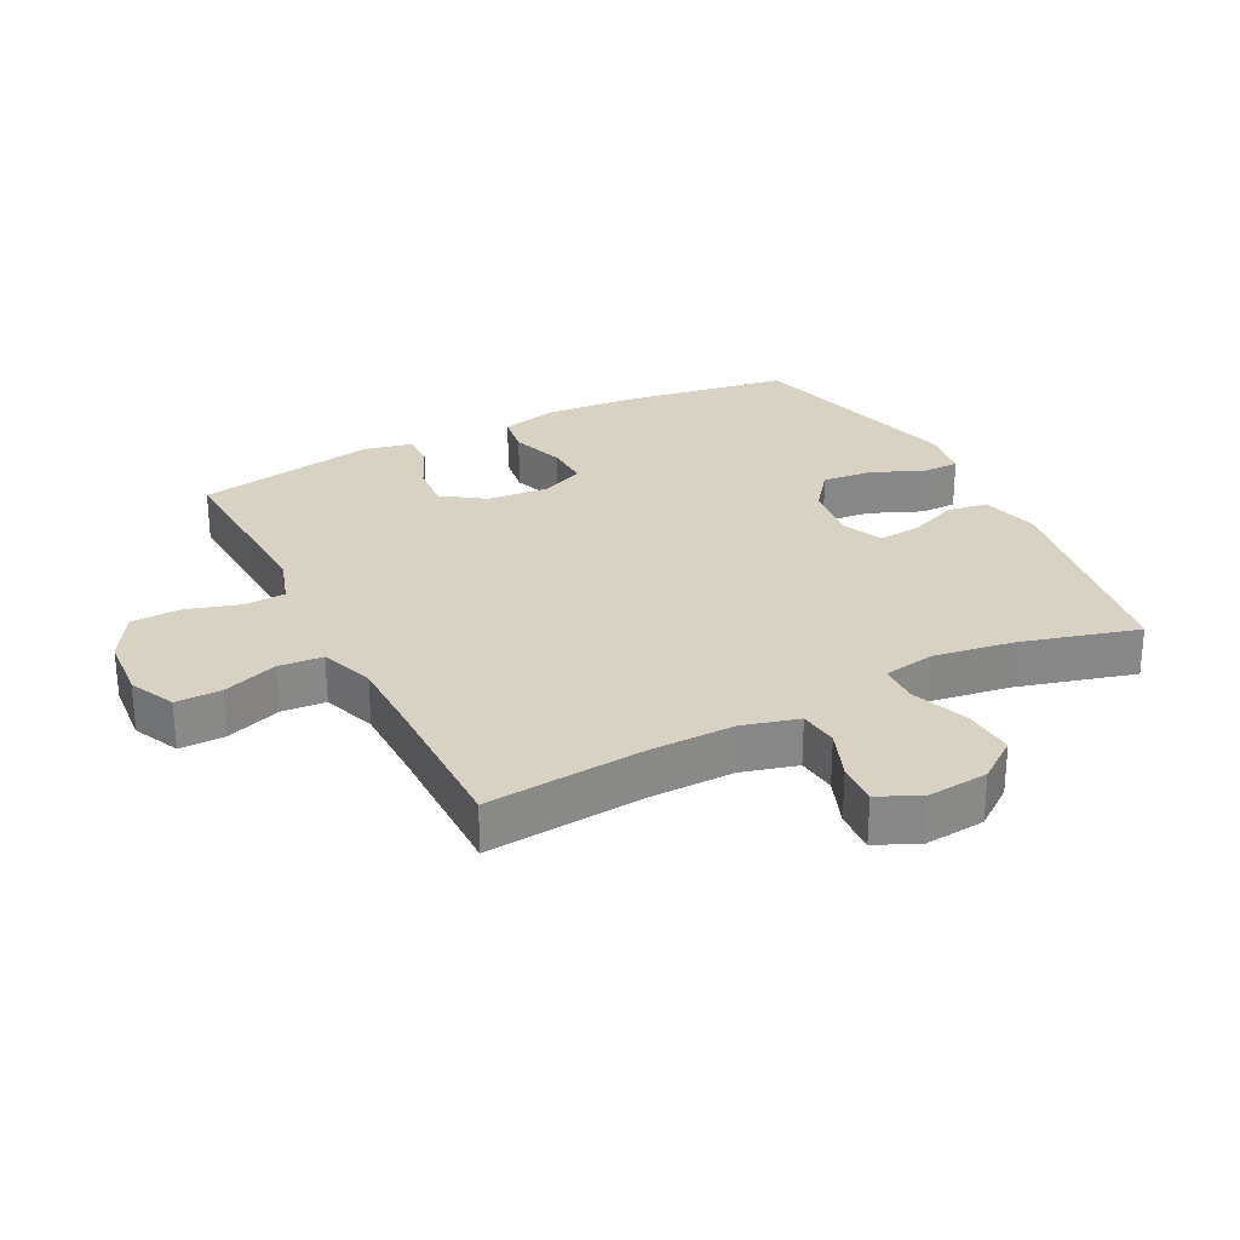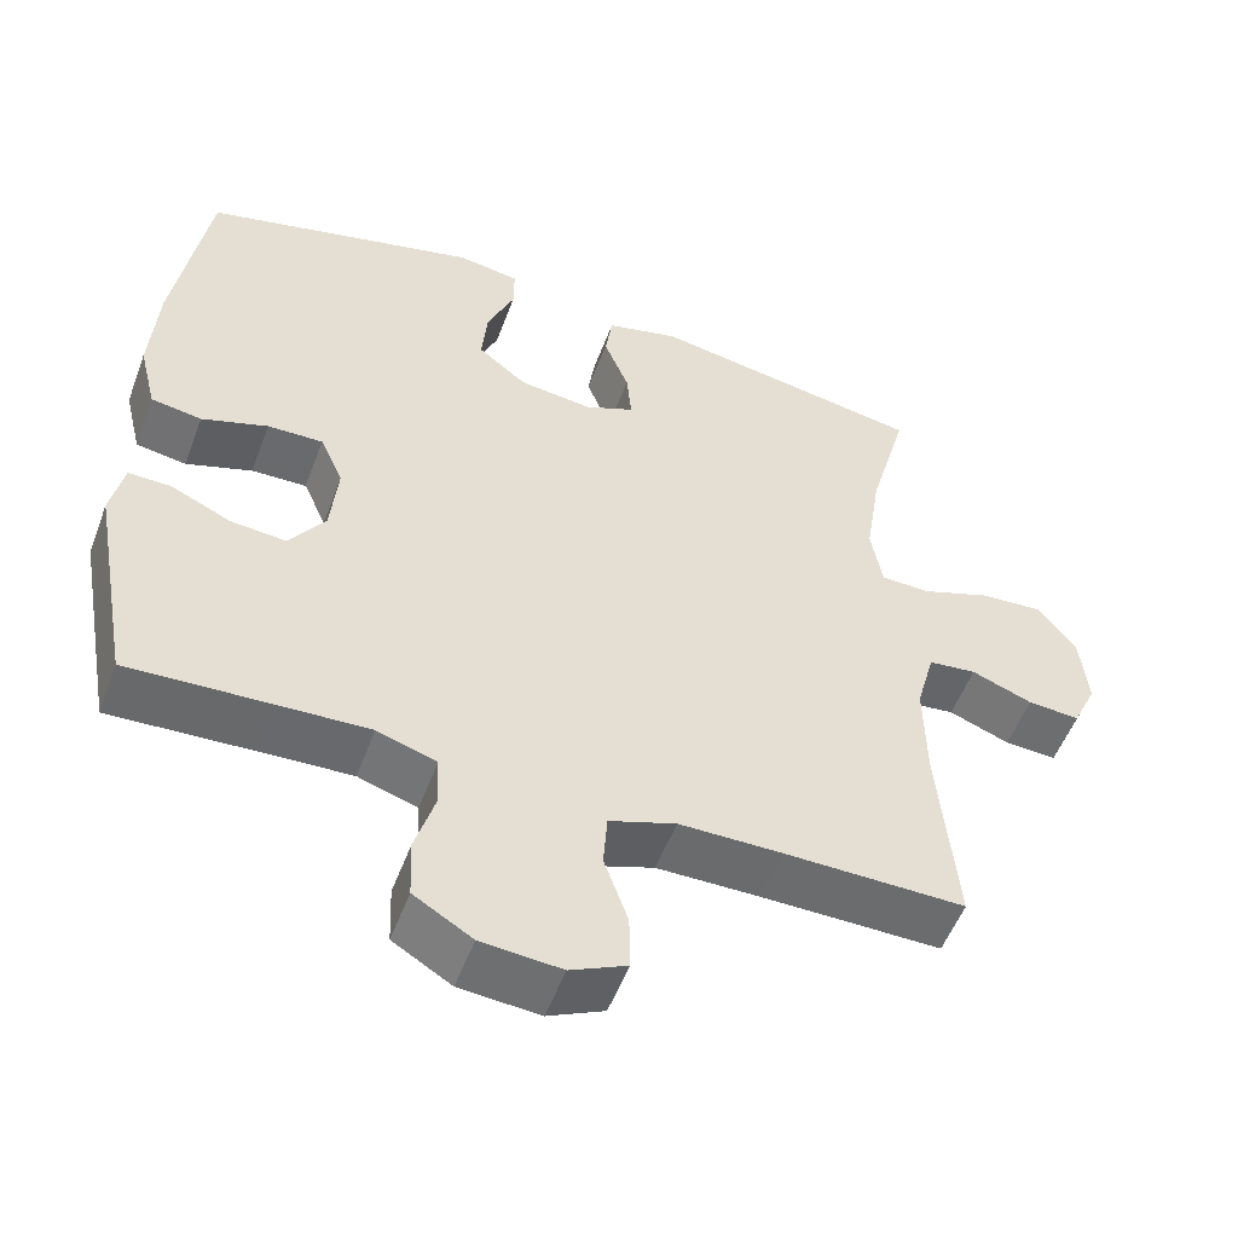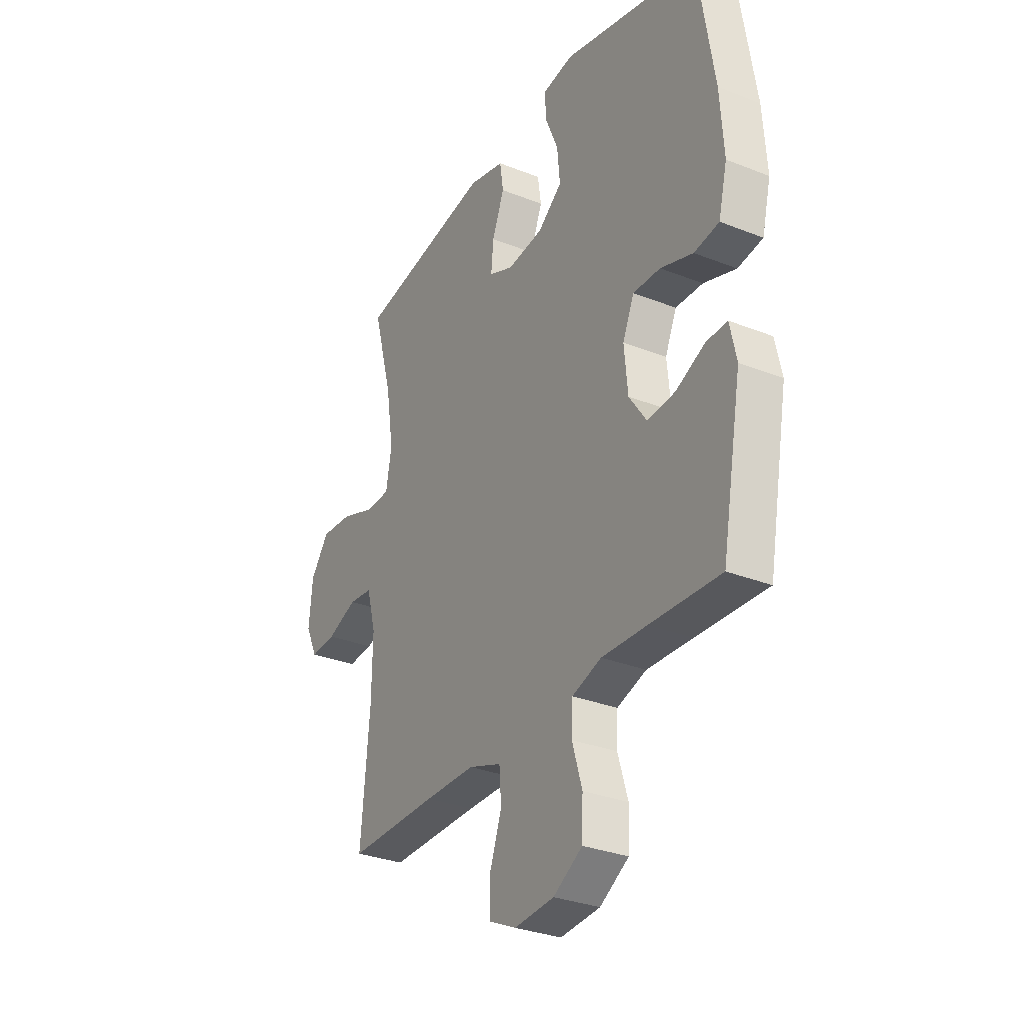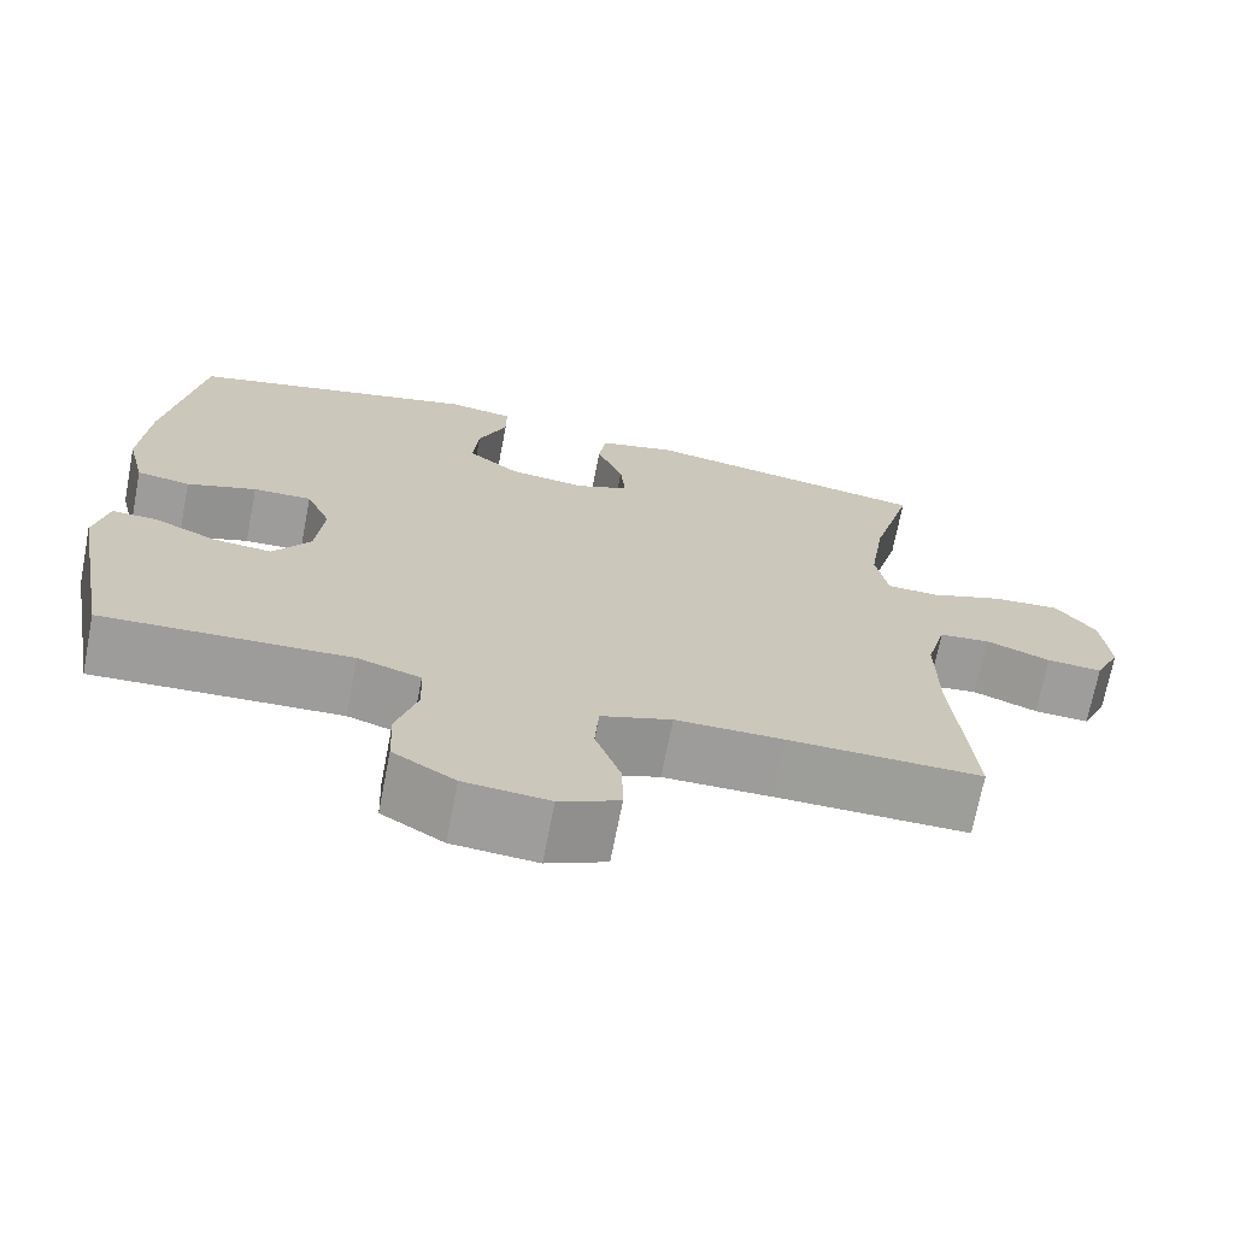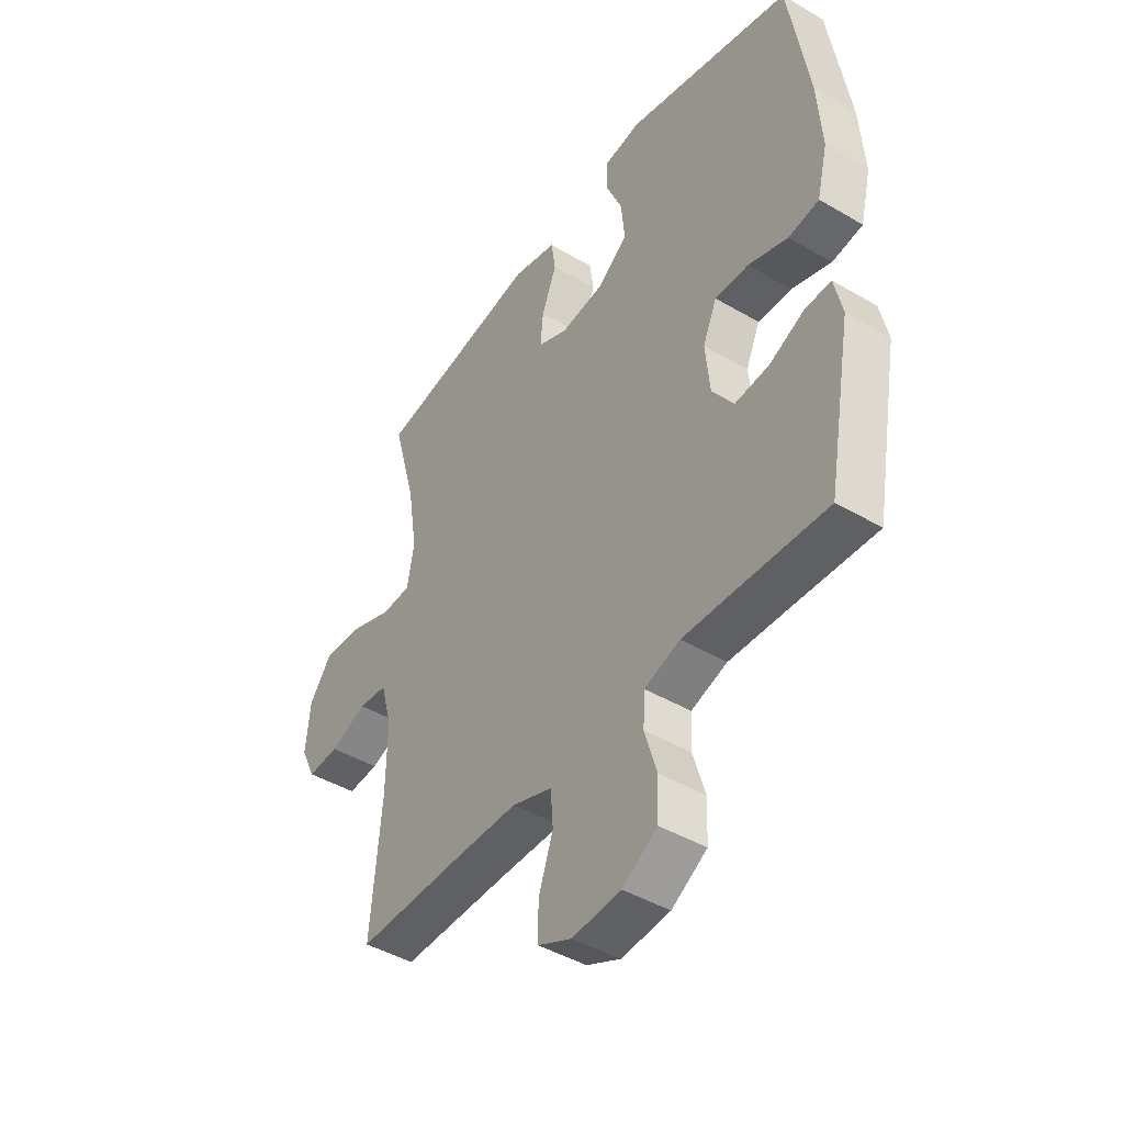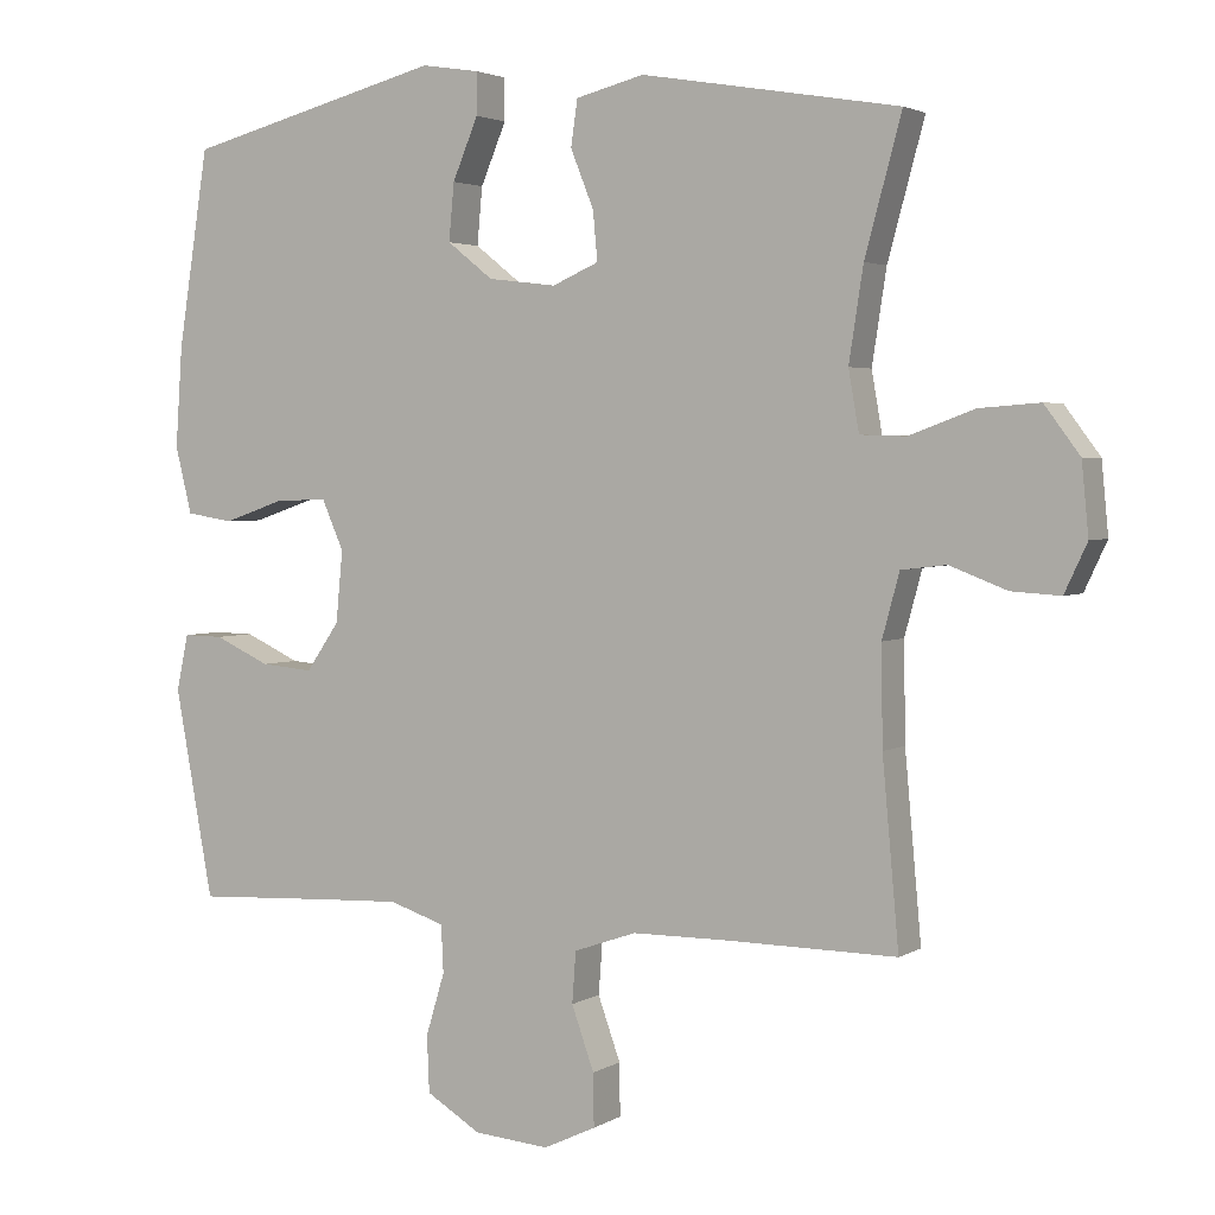
<metadata>
{"format":"obj","ext":"obj","renderer":"f3d","projection":"perspective","resolution":1024,"background":"white","views":[{"elev":27.7,"azim":-117.1,"up":"+Y"},{"elev":-53.4,"azim":159.6,"up":"+Z"},{"elev":-31.0,"azim":60.5,"up":"+Z"},{"elev":-70.3,"azim":169.0,"up":"+Z"},{"elev":-44.4,"azim":55.6,"up":"+Z"},{"elev":3.0,"azim":-151.7,"up":"+Z"}]}
</metadata>
<code>
v -0.5 0.07 0.5
v -0.157 0.07 0.558
v -0.066 0.07 0.535
v -0.057 0.07 0.474
v -0.088 0.07 0.397
v -0.094 0.07 0.332
v -0.032 0.07 0.305
v 0.059 0.07 0.316
v 0.12 0.07 0.364
v 0.113 0.07 0.44
v 0.079 0.07 0.521
v 0.079 0.07 0.577
v 0.156 0.07 0.589
v 0.5 0.07 0.5
v 0.541 0.07 0.238
v 0.55 0.07 0.105
v 0.528 0.07 0.016
v 0.465 0.07 0.006
v 0.383 0.07 0.034
v 0.314 0.07 0.036
v 0.285 0.07 -0.03
v 0.294 0.07 -0.125
v 0.338 0.07 -0.189
v 0.408 0.07 -0.183
v 0.482 0.07 -0.149
v 0.535 0.07 -0.148
v 0.551 0.07 -0.223
v 0.5 0.07 -0.5
v 0.323 0.07 -0.491
v 0.209 0.07 -0.486
v 0.135 0.07 -0.51
v 0.132 0.07 -0.573
v 0.157 0.07 -0.656
v 0.154 0.07 -0.731
v 0.081 0.07 -0.775
v -0.019 0.07 -0.783
v -0.089 0.07 -0.75
v -0.088 0.07 -0.68
v -0.058 0.07 -0.596
v -0.063 0.07 -0.528
v -0.146 0.07 -0.499
v -0.273 0.07 -0.498
v -0.5 0.07 -0.5
v -0.478 0.07 -0.256
v -0.476 0.07 -0.126
v -0.499 0.07 -0.041
v -0.559 0.07 -0.034
v -0.635 0.07 -0.063
v -0.7 0.07 -0.067
v -0.73 0.07 -0.003
v -0.721 0.07 0.091
v -0.674 0.07 0.154
v -0.594 0.07 0.148
v -0.507 0.07 0.116
v -0.446 0.07 0.118
v -0.432 0.07 0.198
v -0.451 0.07 0.321
v -0.5 0 0.5
v -0.157 0 0.558
v -0.066 0 0.535
v -0.057 0 0.474
v -0.088 0 0.397
v -0.094 0 0.332
v -0.032 0 0.305
v 0.059 0 0.316
v 0.12 0 0.364
v 0.113 0 0.44
v 0.079 0 0.521
v 0.079 0 0.577
v 0.156 0 0.589
v 0.5 0 0.5
v 0.541 0 0.238
v 0.55 0 0.105
v 0.528 0 0.016
v 0.465 0 0.006
v 0.383 0 0.034
v 0.314 0 0.036
v 0.285 0 -0.03
v 0.294 0 -0.125
v 0.338 0 -0.189
v 0.408 0 -0.183
v 0.482 0 -0.149
v 0.535 0 -0.148
v 0.551 0 -0.223
v 0.5 0 -0.5
v 0.323 0 -0.491
v 0.209 0 -0.486
v 0.135 0 -0.51
v 0.132 0 -0.573
v 0.157 0 -0.656
v 0.154 0 -0.731
v 0.081 0 -0.775
v -0.019 0 -0.783
v -0.089 0 -0.75
v -0.088 0 -0.68
v -0.058 0 -0.596
v -0.063 0 -0.528
v -0.146 0 -0.499
v -0.273 0 -0.498
v -0.5 0 -0.5
v -0.478 0 -0.256
v -0.476 0 -0.126
v -0.499 0 -0.041
v -0.559 0 -0.034
v -0.635 0 -0.063
v -0.7 0 -0.067
v -0.73 0 -0.003
v -0.721 0 0.091
v -0.674 0 0.154
v -0.594 0 0.148
v -0.507 0 0.116
v -0.446 0 0.118
v -0.432 0 0.198
v -0.451 0 0.321
f 52 53 54
f 51 52 54
f 50 51 54
f 49 50 54
f 48 49 54
f 47 48 54
f 46 47 54 55
f 45 46 55
f 44 45 55 56
f 42 43 44 56
f 37 38 39
f 36 37 39
f 35 36 39
f 34 35 39
f 33 34 39
f 32 33 39
f 31 32 39 40
f 30 31 40 41
f 27 28 29
f 26 27 29
f 25 26 29
f 24 25 29
f 23 24 29 30
f 42 56 57
f 41 42 57
f 30 41 57
f 23 30 57
f 22 23 57
f 17 18 19
f 16 17 19
f 15 16 19
f 14 15 19
f 13 14 19
f 12 13 19
f 11 12 19
f 10 11 19
f 9 10 19 20
f 3 4 5
f 2 3 5
f 1 2 5
f 57 1 5
f 57 5 6
f 57 6 7
f 22 57 7
f 21 22 7
f 8 9 20 21
f 7 8 21
f 111 110 109
f 111 109 108
f 111 108 107
f 111 107 106
f 111 106 105
f 111 105 104
f 112 111 104 103
f 112 103 102
f 113 112 102 101
f 113 101 100 99
f 96 95 94
f 96 94 93
f 96 93 92
f 96 92 91
f 96 91 90
f 96 90 89
f 97 96 89 88
f 98 97 88 87
f 86 85 84
f 86 84 83
f 86 83 82
f 86 82 81
f 87 86 81 80
f 114 113 99
f 114 99 98
f 114 98 87
f 114 87 80
f 114 80 79
f 76 75 74
f 76 74 73
f 76 73 72
f 76 72 71
f 76 71 70
f 76 70 69
f 76 69 68
f 76 68 67
f 77 76 67 66
f 62 61 60
f 62 60 59
f 62 59 58
f 62 58 114
f 63 62 114
f 64 63 114
f 64 114 79
f 64 79 78
f 78 77 66 65
f 78 65 64
f 1 58 59 2
f 2 59 60 3
f 3 60 61 4
f 4 61 62 5
f 5 62 63 6
f 6 63 64 7
f 7 64 65 8
f 8 65 66 9
f 9 66 67 10
f 10 67 68 11
f 11 68 69 12
f 12 69 70 13
f 13 70 71 14
f 14 71 72 15
f 15 72 73 16
f 16 73 74 17
f 17 74 75 18
f 18 75 76 19
f 19 76 77 20
f 20 77 78 21
f 21 78 79 22
f 22 79 80 23
f 23 80 81 24
f 24 81 82 25
f 25 82 83 26
f 26 83 84 27
f 27 84 85 28
f 28 85 86 29
f 29 86 87 30
f 30 87 88 31
f 31 88 89 32
f 32 89 90 33
f 33 90 91 34
f 34 91 92 35
f 35 92 93 36
f 36 93 94 37
f 37 94 95 38
f 38 95 96 39
f 39 96 97 40
f 40 97 98 41
f 41 98 99 42
f 42 99 100 43
f 43 100 101 44
f 44 101 102 45
f 45 102 103 46
f 46 103 104 47
f 47 104 105 48
f 48 105 106 49
f 49 106 107 50
f 50 107 108 51
f 51 108 109 52
f 52 109 110 53
f 53 110 111 54
f 54 111 112 55
f 55 112 113 56
f 56 113 114 57
f 57 114 58 1

</code>
